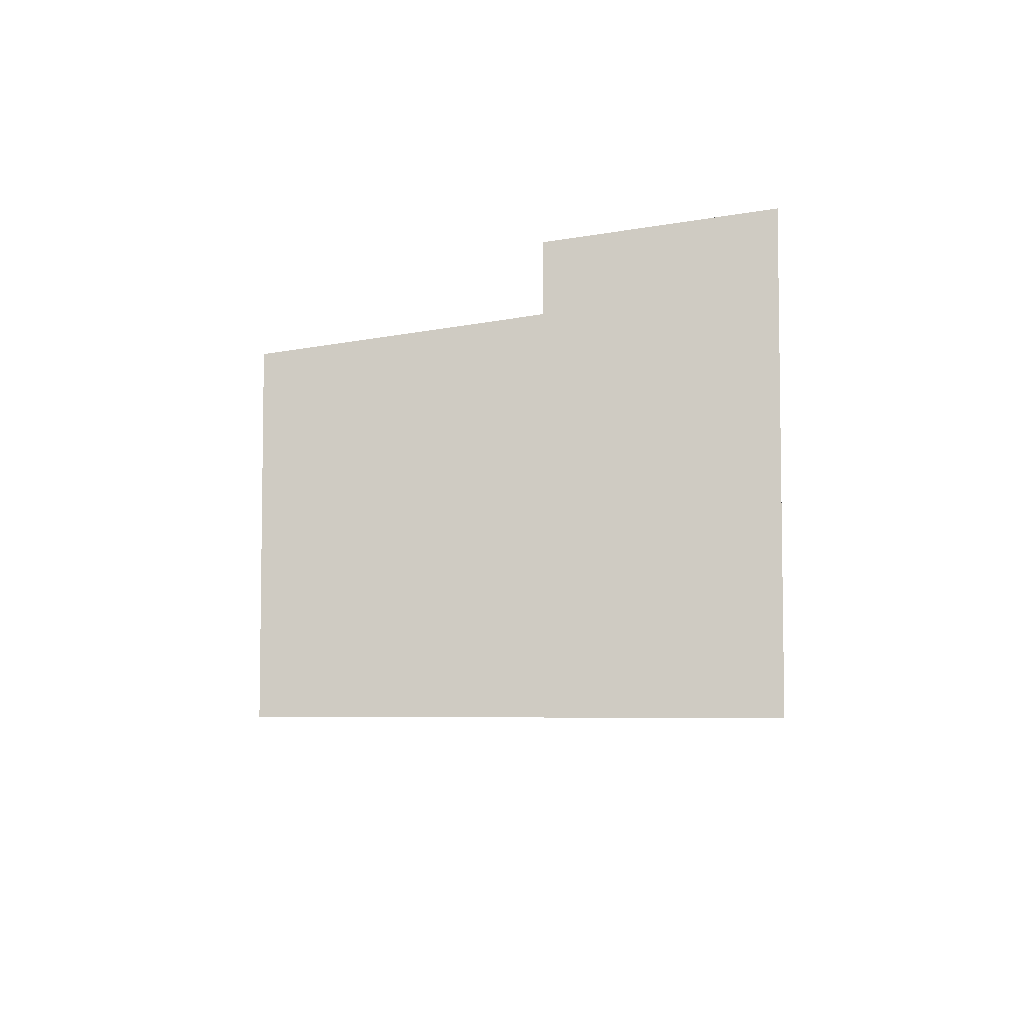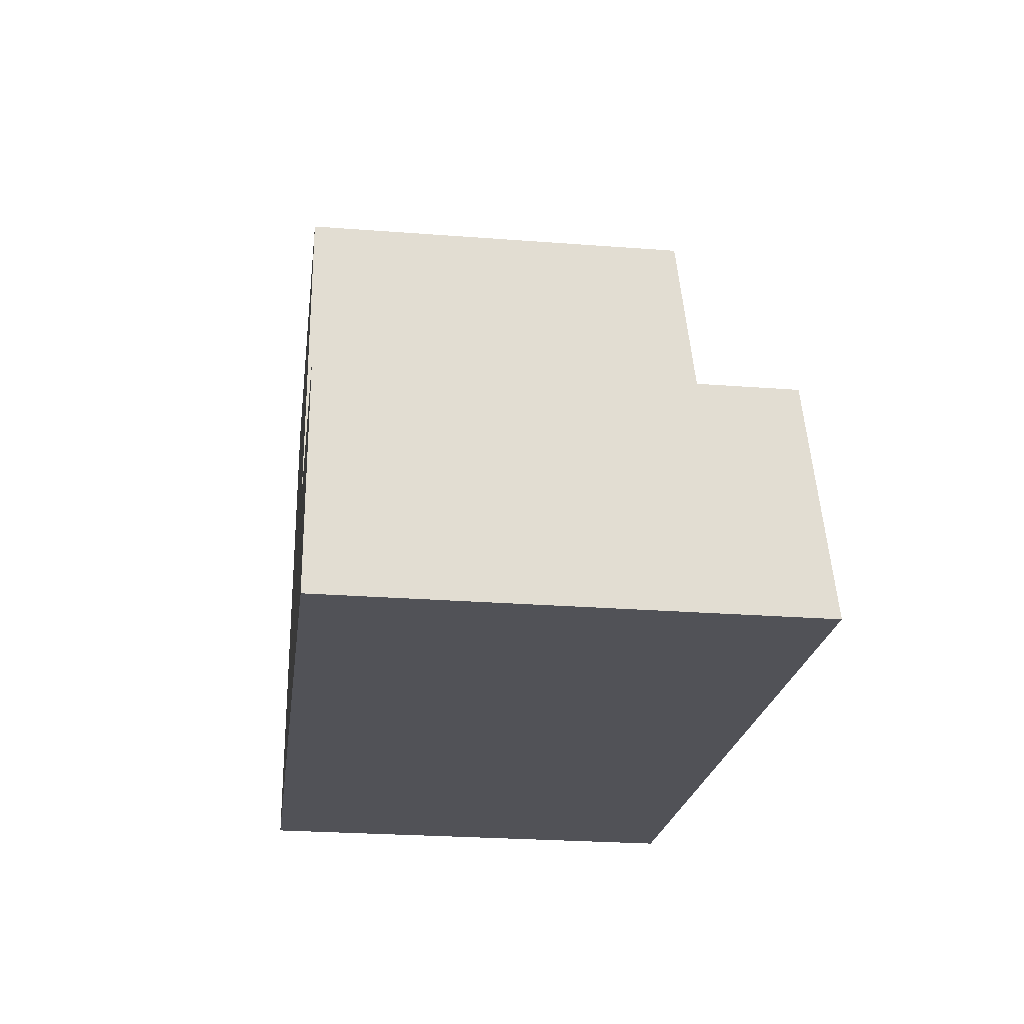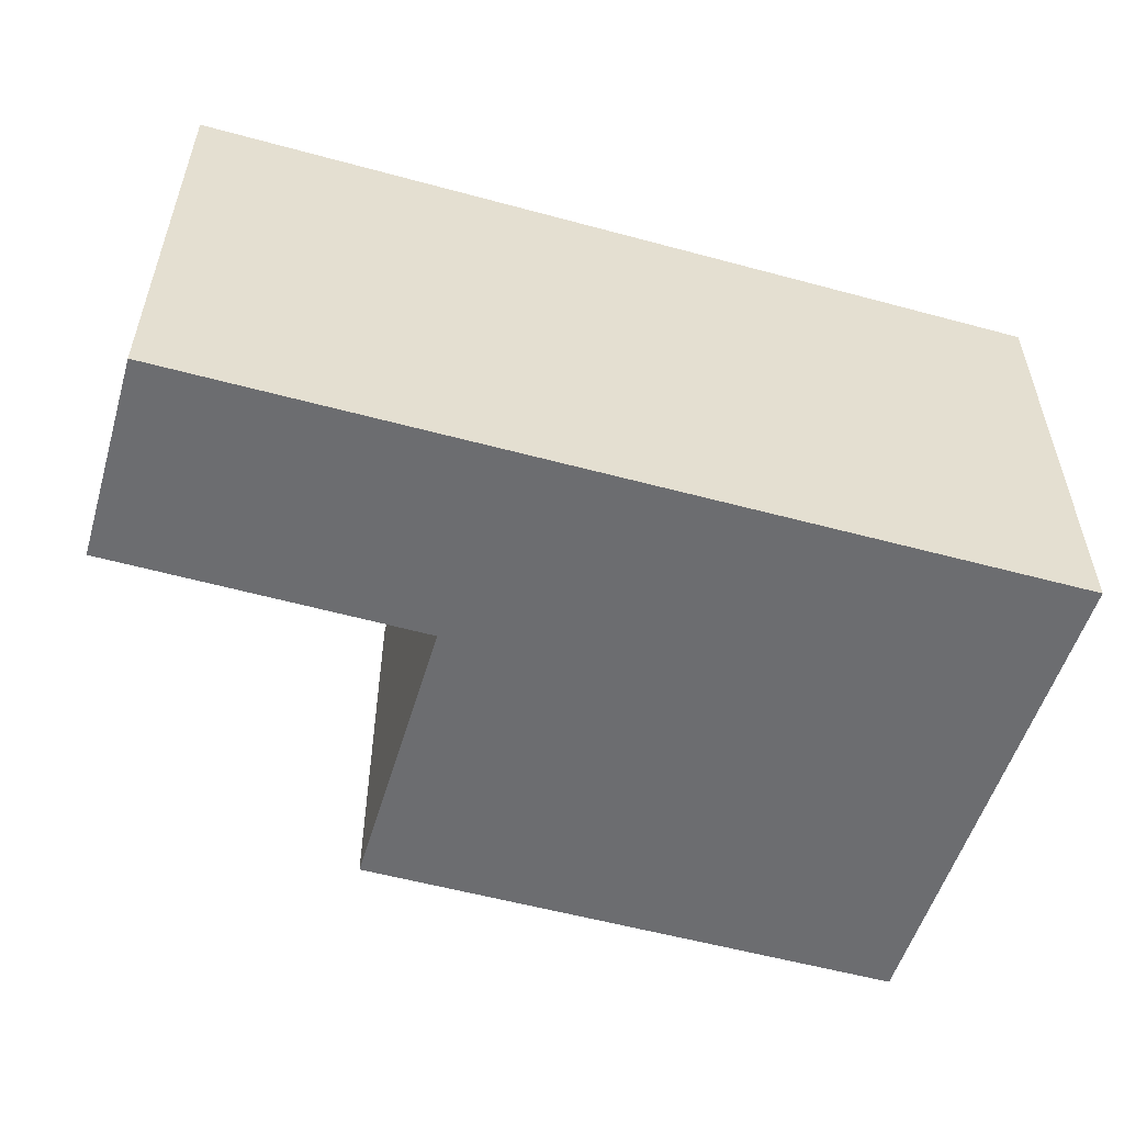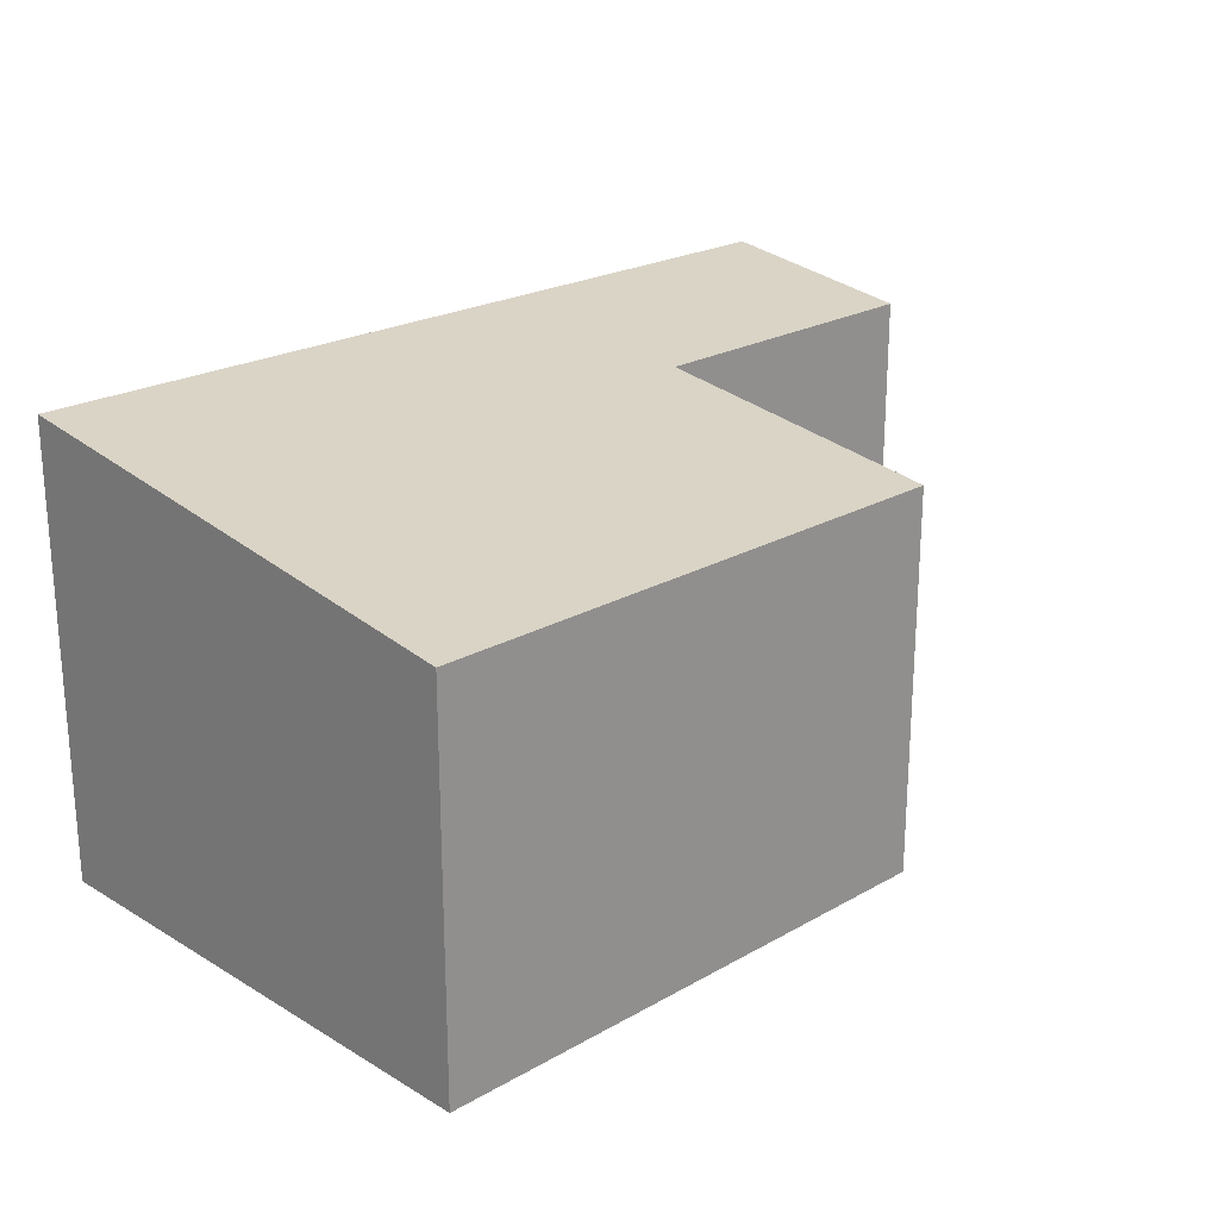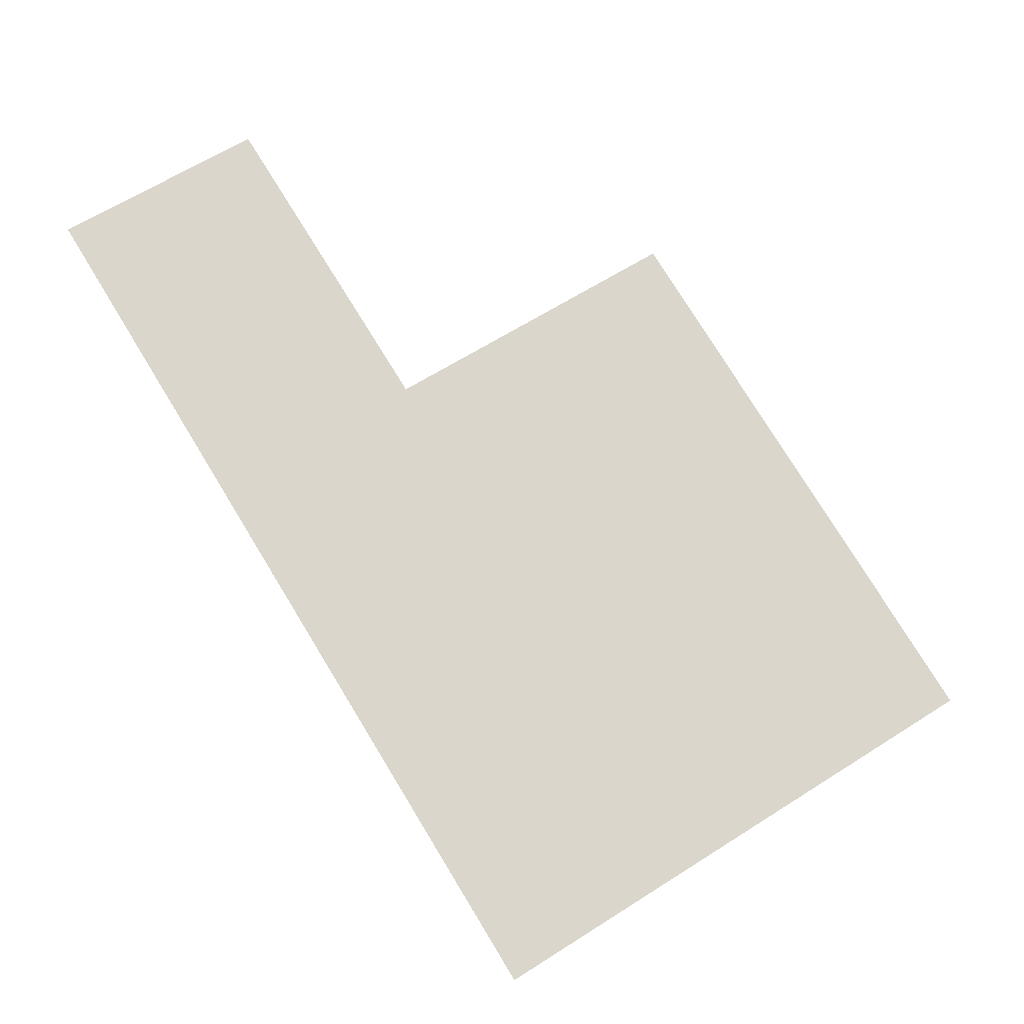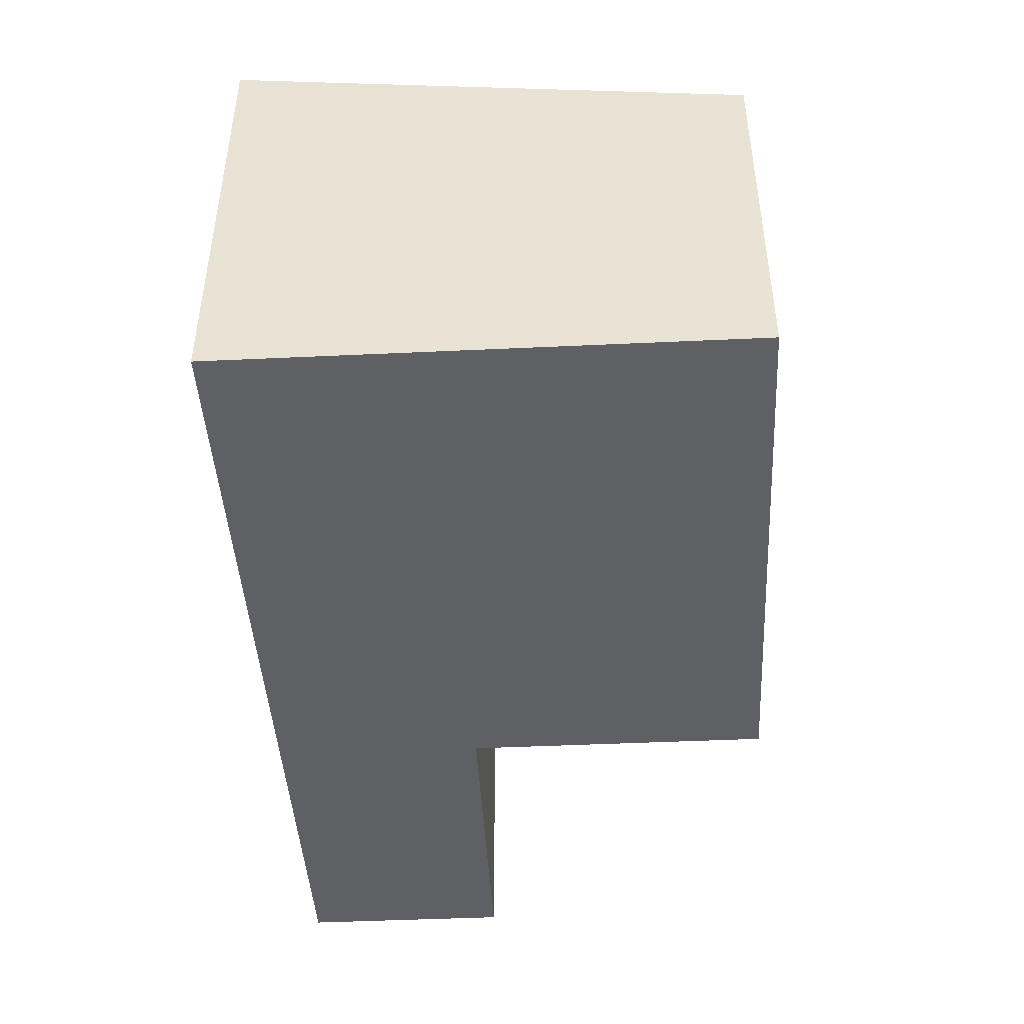
<metadata>
{"format":"obj","ext":"obj","renderer":"f3d","projection":"perspective","resolution":1024,"background":"white","views":[{"elev":-5.7,"azim":96.9,"up":"+Y"},{"elev":-25.6,"azim":83.0,"up":"+Z"},{"elev":-54.0,"azim":168.1,"up":"+Y"},{"elev":22.6,"azim":-39.7,"up":"+Y"},{"elev":78.4,"azim":-117.2,"up":"+Y"},{"elev":-45.3,"azim":-82.3,"up":"+Y"}]}
</metadata>
<code>
v  0.384 3.496 4.741
v  5.196 4.15 -0.381
v  0 4.15 2.541e-16
v  5.253 3.883 1.56
v  5.477 3.501 4.329
v  8.017 4.15 -0.588
v  5.353 3.883 1.552
v  8.172 3.886 1.324
v  5.477 -2.651e-16 4.329
v  0.384 -2.903e-16 4.741
v  5.253 -9.552e-17 1.56
v  8.172 -8.107e-17 1.324
v  5.353 -9.503e-17 1.552
v  8.017 3.6e-17 -0.588
v  5.196 2.333e-17 -0.381
v  0 0 0
g defaultobject
f 1 2 3
f 2 1 4
f 4 1 5
f 4 6 2
f 6 4 7
f 6 7 8
f 1 9 5
f 9 1 10
f 11 7 4
f 7 11 8
f 8 11 12
f 12 11 13
f 5 11 4
f 11 5 9
f 8 14 6
f 14 8 12
f 14 2 6
f 2 14 3
f 3 14 15
f 3 15 16
f 16 1 3
f 1 16 10
f 12 15 14
f 15 12 13
f 15 13 16
f 16 13 11
f 16 11 9
f 16 9 10

</code>
